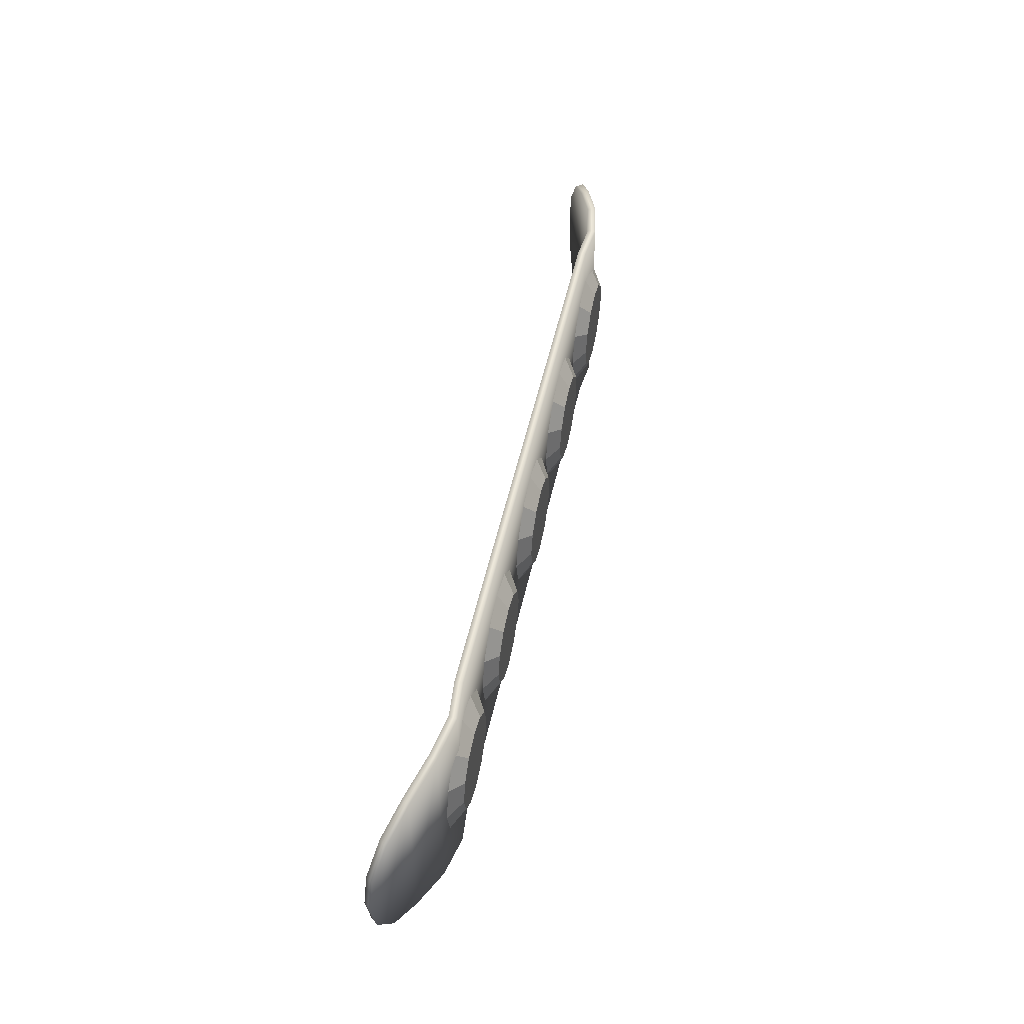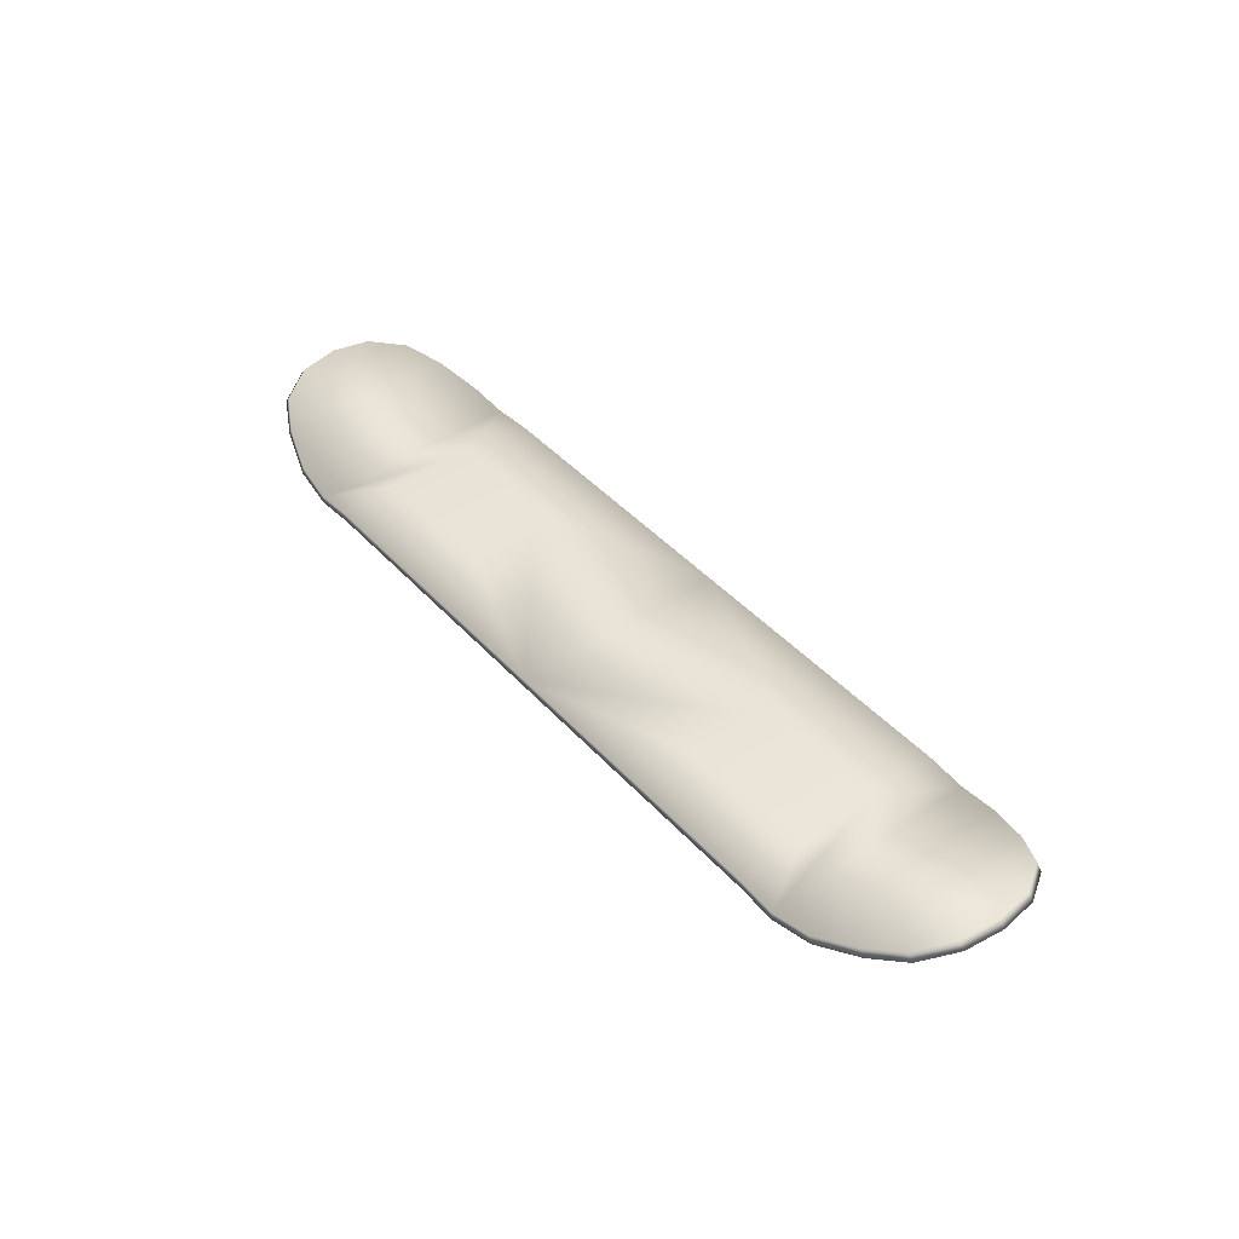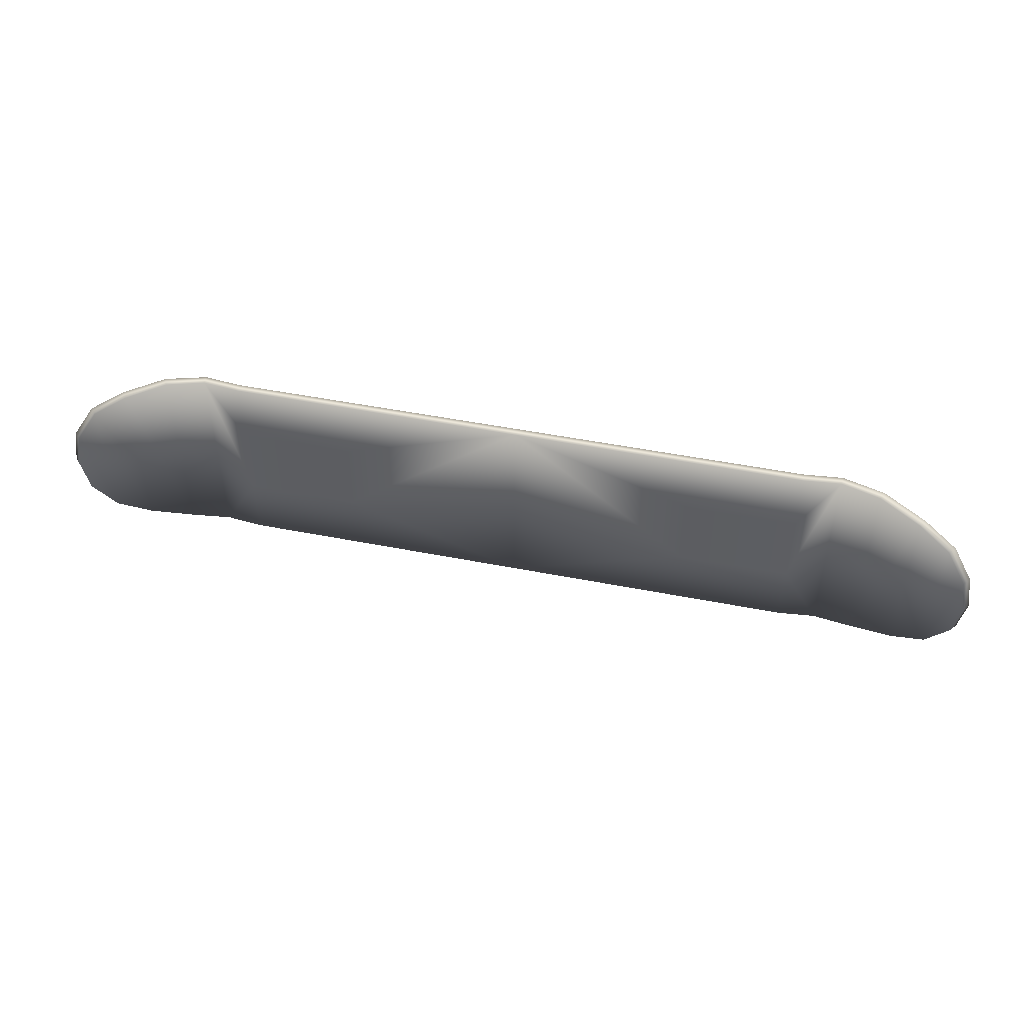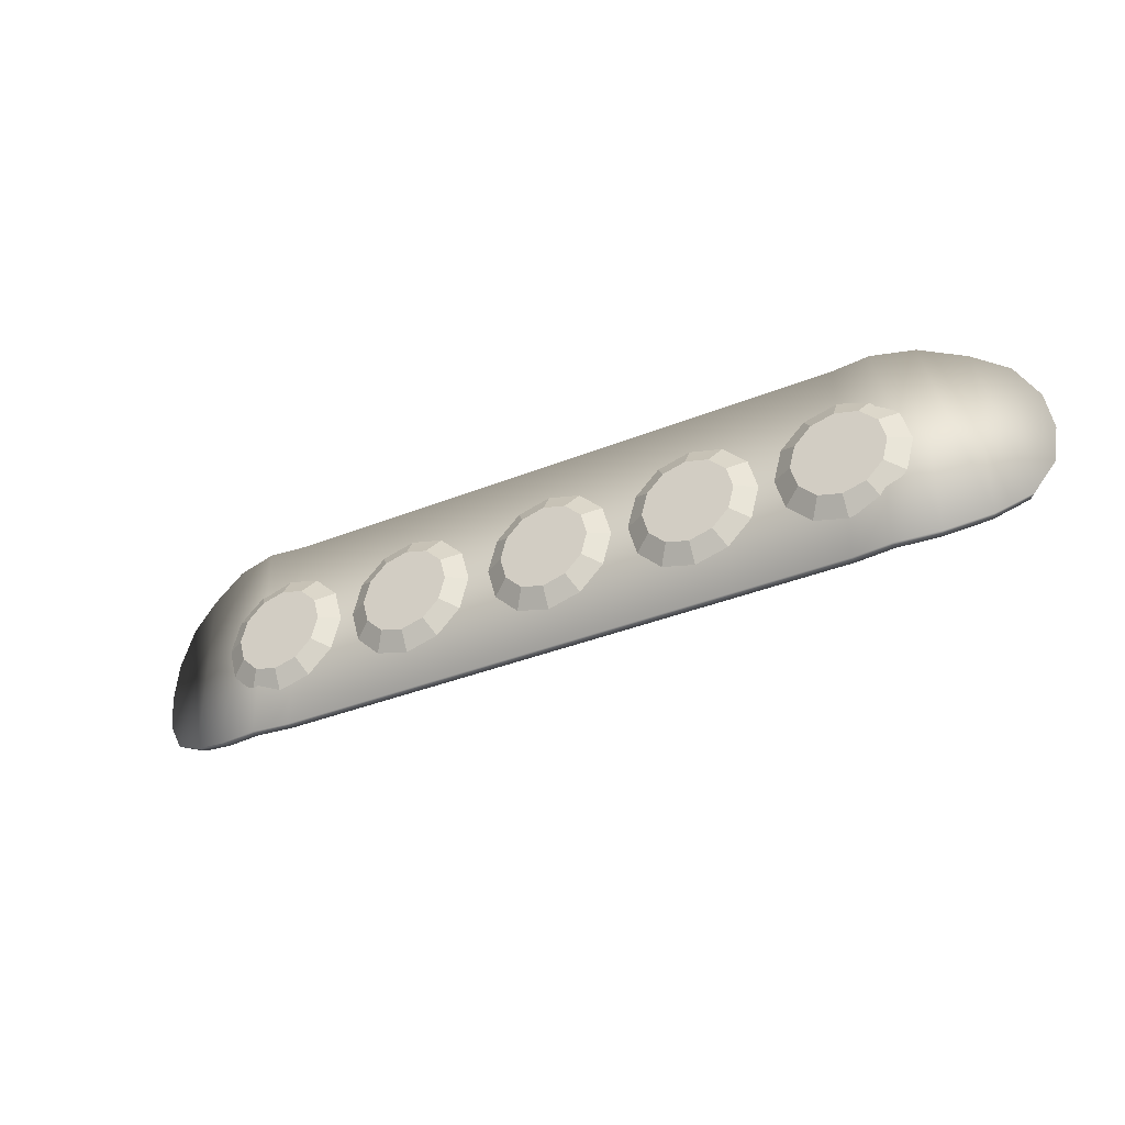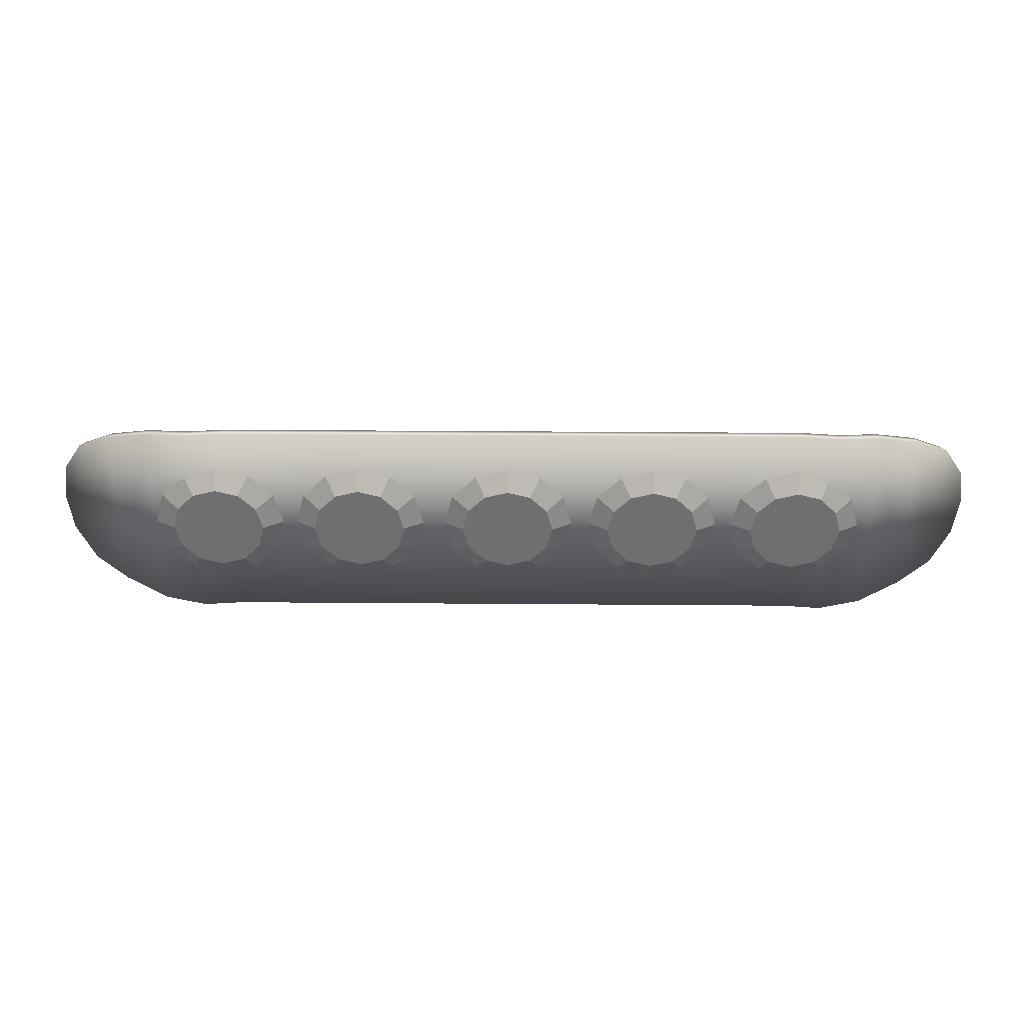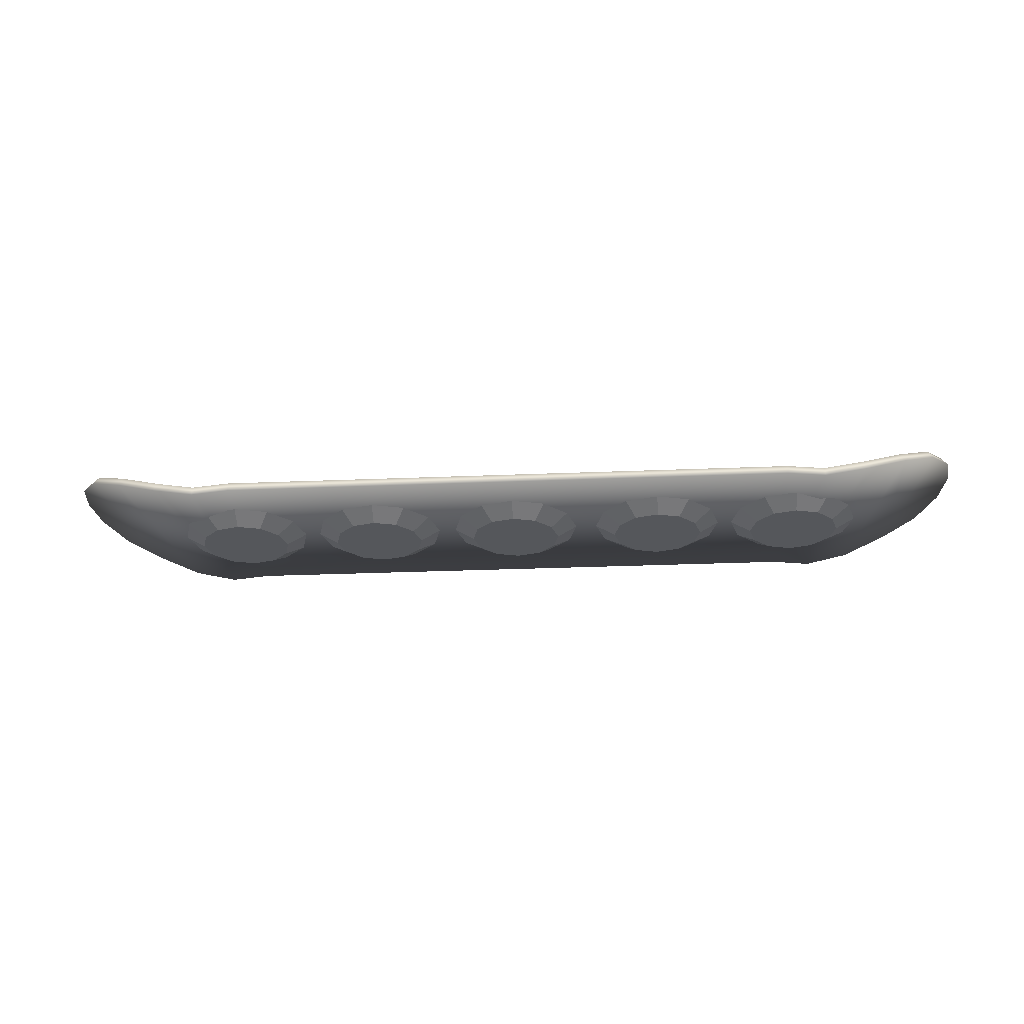
<metadata>
{"format":"obj","ext":"obj","renderer":"f3d","projection":"perspective","resolution":1024,"background":"white","views":[{"elev":50.5,"azim":-77.6,"up":"+Z"},{"elev":43.7,"azim":51.3,"up":"+Y"},{"elev":49.7,"azim":-167.8,"up":"+Z"},{"elev":-36.8,"azim":27.5,"up":"+Z"},{"elev":35.4,"azim":0.6,"up":"+Z"},{"elev":-26.7,"azim":-176.2,"up":"+Y"}]}
</metadata>
<code>
o default_skateboard
v 0.5512 0.036 0.04548
v 0.5264 0.02575 0.08518
v 0.4882 0.01116 -0.1076
v 0.3915 -0.01585 0.1282
v 0.3469 -0.01141 0.04797
v 0.3469 -0.01141 -0.04811
v 0.3469 -0.01141 -0.1284
v 0.2145 -0.01141 -0.1284
v 0.2145 -0.01141 -0.04811
v 0.2145 -0.01141 0.04797
v -0.2145 -0.01141 -0.04811
v -0.2145 -0.01141 -0.1284
v -0.2145 -0.01141 0.04797
v -0.2145 -0.01141 0.1282
v -0.3469 -0.01141 0.04797
v -0.3915 -0.01585 0.1282
v -0.3469 -0.01141 -0.04811
v -0.4382 -0.006635 -0.1242
v -0.4382 -0.006635 0.124
v -0.4882 0.01116 0.1074
v -0.5264 0.02575 -0.08532
v -0.5582 0.03891 -7.1e-05
v 0.5584 0.02753 -0.04562
v 0.4942 0.00223 -0.1076
v 0.4425 -0.01605 -0.1242
v 0.3922 -0.02575 0.1282
v 0.3469 -0.02133 -0.1284
v 0.2145 -0.02133 -0.1284
v 0.2145 -0.02133 0.1282
v -0.2145 -0.02133 -0.1284
v -0.2145 -0.02133 0.1282
v -0.3469 -0.02133 -0.1284
v -0.3922 -0.02575 0.1282
v -0.3922 -0.02575 -0.1284
v -0.4425 -0.01605 0.124
v -0.5584 0.02753 0.04548
v -0.5584 0.02753 -0.04562
v -0.5654 0.03044 -7.1e-05
v 0.3922 -0.02575 -0.1284
v 0.3915 -0.01585 -0.1284
v 0.4382 -0.006635 -0.1242
v 0.5264 0.02575 -0.08532
v 0.5337 0.01727 -0.08532
v 0.5512 0.036 -0.04562
v 0.5582 0.03891 -7.1e-05
v 0.5654 0.03044 -7.1e-05
v 0.5584 0.02753 0.04548
v 0.5337 0.01727 0.08518
v 0.4882 0.01116 0.1074
v 0.4942 0.00223 0.1074
v 0.4382 -0.006635 0.124
v 0.4425 -0.01605 0.124
v 0.3469 -0.01141 0.1282
v 0 -0.01141 -0.1284
v -0.3469 -0.01141 -0.1284
v -0.4425 -0.01605 -0.1242
v -0.3915 -0.01585 -0.1284
v -0.4942 0.00223 -0.1076
v -0.4882 0.01116 -0.1076
v -0.5337 0.01727 -0.08532
v -0.5512 0.036 -0.04562
v -0.5512 0.036 0.04548
v -0.5337 0.01727 0.08518
v -0.5264 0.02575 0.08518
v -0.4942 0.00223 0.1074
v -0.3469 -0.01141 0.1282
v -0.3469 -0.02133 0.1282
v 0 -0.02133 0.1282
v 0 -0.01141 0.1282
v 0.2145 -0.01141 0.1282
v 0.3469 -0.02133 0.1282
v 0 -0.02133 -0.1284
v -0.4403 -0.02232 0
v -0.4167 -0.03594 0
v -0.4298 -0.02232 0.0393
v -0.4094 -0.03594 0.02751
v -0.401 -0.02232 0.06808
v -0.3892 -0.03594 0.04766
v -0.3617 -0.02232 0.07861
v -0.3617 -0.03594 0.05503
v -0.3224 -0.02232 0.06808
v -0.3342 -0.03594 0.04766
v -0.2936 -0.02232 0.0393
v -0.314 -0.03594 0.02751
v -0.2831 -0.02232 0
v -0.3067 -0.03594 0
v -0.2936 -0.02232 -0.0393
v -0.314 -0.03594 -0.02751
v -0.3224 -0.02232 -0.06808
v -0.3342 -0.03594 -0.04766
v -0.3617 -0.02232 -0.07861
v -0.3617 -0.03594 -0.05503
v -0.401 -0.02232 -0.06808
v -0.3892 -0.03594 -0.04766
v -0.4298 -0.02232 -0.0393
v -0.4094 -0.03594 -0.02751
v -0.2665 -0.02232 0
v -0.243 -0.03594 0
v -0.256 -0.02232 0.0393
v -0.2356 -0.03594 0.02751
v -0.2272 -0.02232 0.06808
v -0.2154 -0.03594 0.04766
v -0.1879 -0.02232 0.07861
v -0.1879 -0.03594 0.05503
v -0.1486 -0.02232 0.06808
v -0.1604 -0.03594 0.04766
v -0.1199 -0.02232 0.0393
v -0.1403 -0.03594 0.02751
v -0.1093 -0.02232 0
v -0.1329 -0.03594 0
v -0.1199 -0.02232 -0.0393
v -0.1403 -0.03594 -0.02751
v -0.1486 -0.02232 -0.06808
v -0.1604 -0.03594 -0.04766
v -0.1879 -0.02232 -0.07861
v -0.1879 -0.03594 -0.05503
v -0.2272 -0.02232 -0.06808
v -0.2154 -0.03594 -0.04766
v -0.256 -0.02232 -0.0393
v -0.2356 -0.03594 -0.02751
v -0.08362 -0.02232 0
v -0.06003 -0.03594 0
v -0.07308 -0.02232 0.0393
v -0.05266 -0.03594 0.02751
v -0.04431 -0.02232 0.06808
v -0.03252 -0.03594 0.04766
v -0.005006 -0.02232 0.07861
v -0.005006 -0.03594 0.05503
v 0.0343 -0.02232 0.06808
v 0.02251 -0.03594 0.04766
v 0.06307 -0.02232 0.0393
v 0.04265 -0.03594 0.02751
v 0.0736 -0.02232 0
v 0.05002 -0.03594 0
v 0.06307 -0.02232 -0.0393
v 0.04265 -0.03594 -0.02751
v 0.0343 -0.02232 -0.06808
v 0.02251 -0.03594 -0.04766
v -0.005006 -0.02232 -0.07861
v -0.005006 -0.03594 -0.05503
v -0.04431 -0.02232 -0.06808
v -0.03252 -0.03594 -0.04766
v -0.07308 -0.02232 -0.0393
v -0.05266 -0.03594 -0.02751
v 0.0943 -0.02232 0
v 0.1179 -0.03594 0
v 0.1048 -0.02232 0.0393
v 0.1253 -0.03594 0.02751
v 0.1336 -0.02232 0.06808
v 0.1454 -0.03594 0.04766
v 0.1729 -0.02232 0.07861
v 0.1729 -0.03594 0.05503
v 0.2122 -0.02232 0.06808
v 0.2004 -0.03594 0.04766
v 0.241 -0.02232 0.0393
v 0.2206 -0.03594 0.02751
v 0.2515 -0.02232 0
v 0.2279 -0.03594 0
v 0.241 -0.02232 -0.0393
v 0.2206 -0.03594 -0.02751
v 0.2122 -0.02232 -0.06808
v 0.2004 -0.03594 -0.04766
v 0.1729 -0.02232 -0.07861
v 0.1729 -0.03594 -0.05503
v 0.1336 -0.02232 -0.06808
v 0.1454 -0.03594 -0.04766
v 0.1048 -0.02232 -0.0393
v 0.1253 -0.03594 -0.02751
v 0.2699 -0.02232 0
v 0.2935 -0.03594 0
v 0.2804 -0.02232 0.0393
v 0.3009 -0.03594 0.02751
v 0.3092 -0.02232 0.06808
v 0.321 -0.03594 0.04766
v 0.3485 -0.02232 0.07861
v 0.3485 -0.03594 0.05503
v 0.3878 -0.02232 0.06808
v 0.376 -0.03594 0.04766
v 0.4166 -0.02232 0.0393
v 0.3962 -0.03594 0.02751
v 0.4271 -0.02232 0
v 0.4035 -0.03594 0
v 0.4166 -0.02232 -0.0393
v 0.3962 -0.03594 -0.02751
v 0.3878 -0.02232 -0.06808
v 0.376 -0.03594 -0.04766
v 0.3485 -0.02232 -0.07861
v 0.3485 -0.03594 -0.05503
v 0.3092 -0.02232 -0.06808
v 0.321 -0.03594 -0.04766
v 0.2804 -0.02232 -0.0393
v 0.3009 -0.03594 -0.02751
v 0.2063 -0.02913 -0.05787
v 0.1729 -0.02913 0.06682
v 0.1729 -0.02913 -0.06682
v 0.2063 -0.02913 0.05787
v 0.1395 -0.02913 -0.05787
v 0.2308 -0.02913 0.03341
v 0.115 -0.02913 -0.03341
v 0.2397 -0.02913 0
v 0.2308 -0.02913 -0.03341
v 0.1061 -0.02913 0
v 0.115 -0.02913 0.03341
v 0.1395 -0.02913 0.05787
v 0.3819 -0.02913 -0.05787
v 0.3485 -0.02913 0.06682
v 0.3485 -0.02913 -0.06682
v 0.3819 -0.02913 0.05787
v 0.3151 -0.02913 -0.05787
v 0.4064 -0.02913 0.03341
v 0.2906 -0.02913 -0.03341
v 0.4153 -0.02913 0
v 0.4064 -0.02913 -0.03341
v 0.2817 -0.02913 0
v 0.2906 -0.02913 0.03341
v 0.3151 -0.02913 0.05787
v 0.0284 -0.02913 -0.05787
v -0.005006 -0.02913 0.06682
v -0.005006 -0.02913 -0.06682
v 0.0284 -0.02913 0.05787
v -0.03842 -0.02913 -0.05787
v 0.05286 -0.02913 0.03341
v -0.06287 -0.02913 -0.03341
v 0.06181 -0.02913 0
v 0.05286 -0.02913 -0.03341
v -0.07182 -0.02913 0
v -0.06287 -0.02913 0.03341
v -0.03842 -0.02913 0.05787
v -0.1545 -0.02913 -0.05787
v -0.1879 -0.02913 0.06682
v -0.1879 -0.02913 -0.06682
v -0.1545 -0.02913 0.05787
v -0.2213 -0.02913 -0.05787
v -0.1301 -0.02913 0.03341
v -0.2458 -0.02913 -0.03341
v -0.1211 -0.02913 0
v -0.1301 -0.02913 -0.03341
v -0.2547 -0.02913 0
v -0.2458 -0.02913 0.03341
v -0.2213 -0.02913 0.05787
v -0.3283 -0.02913 -0.05787
v -0.3617 -0.02913 0.06682
v -0.3617 -0.02913 -0.06682
v -0.3283 -0.02913 0.05787
v -0.3951 -0.02913 -0.05787
v -0.3038 -0.02913 0.03341
v -0.4196 -0.02913 -0.03341
v -0.2949 -0.02913 0
v -0.3038 -0.02913 -0.03341
v -0.4285 -0.02913 0
v -0.4196 -0.02913 0.03341
v -0.3951 -0.02913 0.05787
f 44 1 45
f 6 5 4 40
f 64 20 59 21
f 11 69 54 12
f 19 16 57 18
f 16 15 17 57
f 53 4 5
f 7 6 40
f 32 30 31 67
f 70 10 69
f 10 9 69
f 9 8 54 69
f 13 69 11
f 69 13 14
f 70 53 5 10
f 15 16 66
f 57 17 55
f 62 64 21 61
f 41 51 49 3
f 37 60 63 36
f 22 62 61
f 47 23 46
f 42 2 1 44
f 60 58 65 63
f 20 19 18 59
f 40 4 51 41
f 29 28 27 71
f 17 15 13 11
f 72 28 29 68
f 15 66 14 13
f 26 39 25 52
f 52 25 24 50
f 3 49 2 42
f 38 37 36
f 9 6 7 8
f 34 32 67 33
f 31 30 72 68
f 67 66 16 33
f 18 57 34 56
f 55 17 11 12
f 12 54 72 30
f 10 5 6 9
f 71 27 39 26
f 19 20 65 35
f 56 34 33 35
f 22 61 37 38
f 50 24 43 48
f 21 59 58 60
f 14 66 67 31
f 29 70 69 68
f 61 21 60 37
f 16 19 35 33
f 52 50 49 51
f 50 48 2 49
f 64 62 36 63
f 47 46 45 1
f 62 22 38 36
f 20 64 63 65
f 25 39 40 41
f 34 57 55 32
f 54 8 28 72
f 8 7 27 28
f 40 39 27 7
f 26 52 51 4
f 24 25 41 3
f 43 24 3 42
f 23 43 42 44
f 46 23 44 45
f 48 47 1 2
f 58 56 35 65
f 59 18 56 58
f 53 71 26 4
f 53 70 29 71
f 69 14 31 68
f 55 12 30 32
f 48 43 23 47
f 251 75 73 250
f 252 77 75 251
f 244 81 79 242
f 246 83 81 244
f 246 248 85 83
f 249 248 86 88
f 243 241 90 92
f 247 245 94 96
f 247 96 74 250
f 241 249 88 90
f 245 243 92 94
f 242 79 77 252
f 239 99 97 238
f 240 101 99 239
f 232 105 103 230
f 234 107 105 232
f 234 236 109 107
f 237 236 110 112
f 231 229 114 116
f 235 233 118 120
f 235 120 98 238
f 229 237 112 114
f 233 231 116 118
f 230 103 101 240
f 227 123 121 226
f 228 125 123 227
f 220 129 127 218
f 222 131 129 220
f 222 224 133 131
f 225 224 134 136
f 219 217 138 140
f 223 221 142 144
f 223 144 122 226
f 217 225 136 138
f 221 219 140 142
f 218 127 125 228
f 203 147 145 202
f 204 149 147 203
f 196 153 151 194
f 198 155 153 196
f 198 200 157 155
f 201 200 158 160
f 195 193 162 164
f 199 197 166 168
f 199 168 146 202
f 193 201 160 162
f 197 195 164 166
f 194 151 149 204
f 215 171 169 214
f 216 173 171 215
f 208 177 175 206
f 210 179 177 208
f 210 212 181 179
f 213 212 182 184
f 207 205 186 188
f 211 209 190 192
f 211 192 170 214
f 205 213 184 186
f 209 207 188 190
f 206 175 173 216
f 78 76 74 96 94 92 90 88 86 84 82 80
f 102 100 98 120 118 116 114 112 110 108 106 104
f 126 124 122 144 142 140 138 136 134 132 130 128
f 150 148 146 168 166 164 162 160 158 156 154 152
f 174 172 170 192 190 188 186 184 182 180 178 176
f 152 194 204 150
f 165 163 195 197
f 161 159 201 193
f 167 199 202 145
f 167 165 197 199
f 163 161 193 195
f 159 157 200 201
f 156 158 200 198
f 156 198 196 154
f 154 196 194 152
f 150 204 203 148
f 148 203 202 146
f 176 206 216 174
f 189 187 207 209
f 185 183 213 205
f 191 211 214 169
f 191 189 209 211
f 187 185 205 207
f 183 181 212 213
f 180 182 212 210
f 180 210 208 178
f 178 208 206 176
f 174 216 215 172
f 172 215 214 170
f 128 218 228 126
f 141 139 219 221
f 137 135 225 217
f 143 223 226 121
f 143 141 221 223
f 139 137 217 219
f 135 133 224 225
f 132 134 224 222
f 132 222 220 130
f 130 220 218 128
f 126 228 227 124
f 124 227 226 122
f 104 230 240 102
f 117 115 231 233
f 113 111 237 229
f 119 235 238 97
f 119 117 233 235
f 115 113 229 231
f 111 109 236 237
f 108 110 236 234
f 108 234 232 106
f 106 232 230 104
f 102 240 239 100
f 100 239 238 98
f 80 242 252 78
f 93 91 243 245
f 89 87 249 241
f 95 247 250 73
f 95 93 245 247
f 91 89 241 243
f 87 85 248 249
f 84 86 248 246
f 84 246 244 82
f 82 244 242 80
f 78 252 251 76
f 76 251 250 74

</code>
